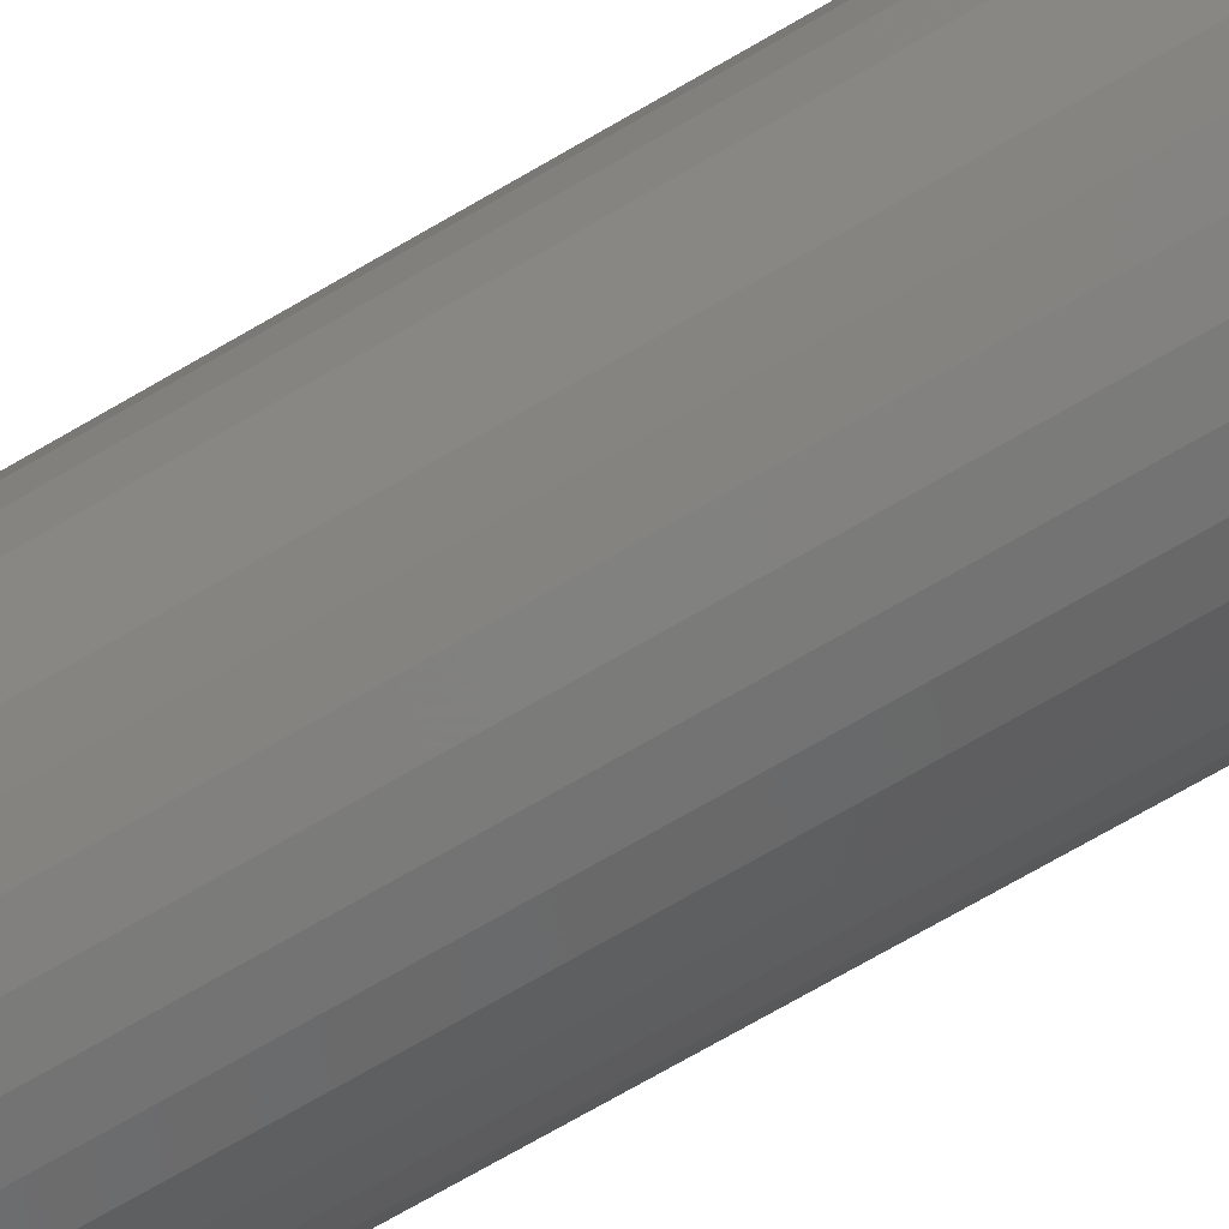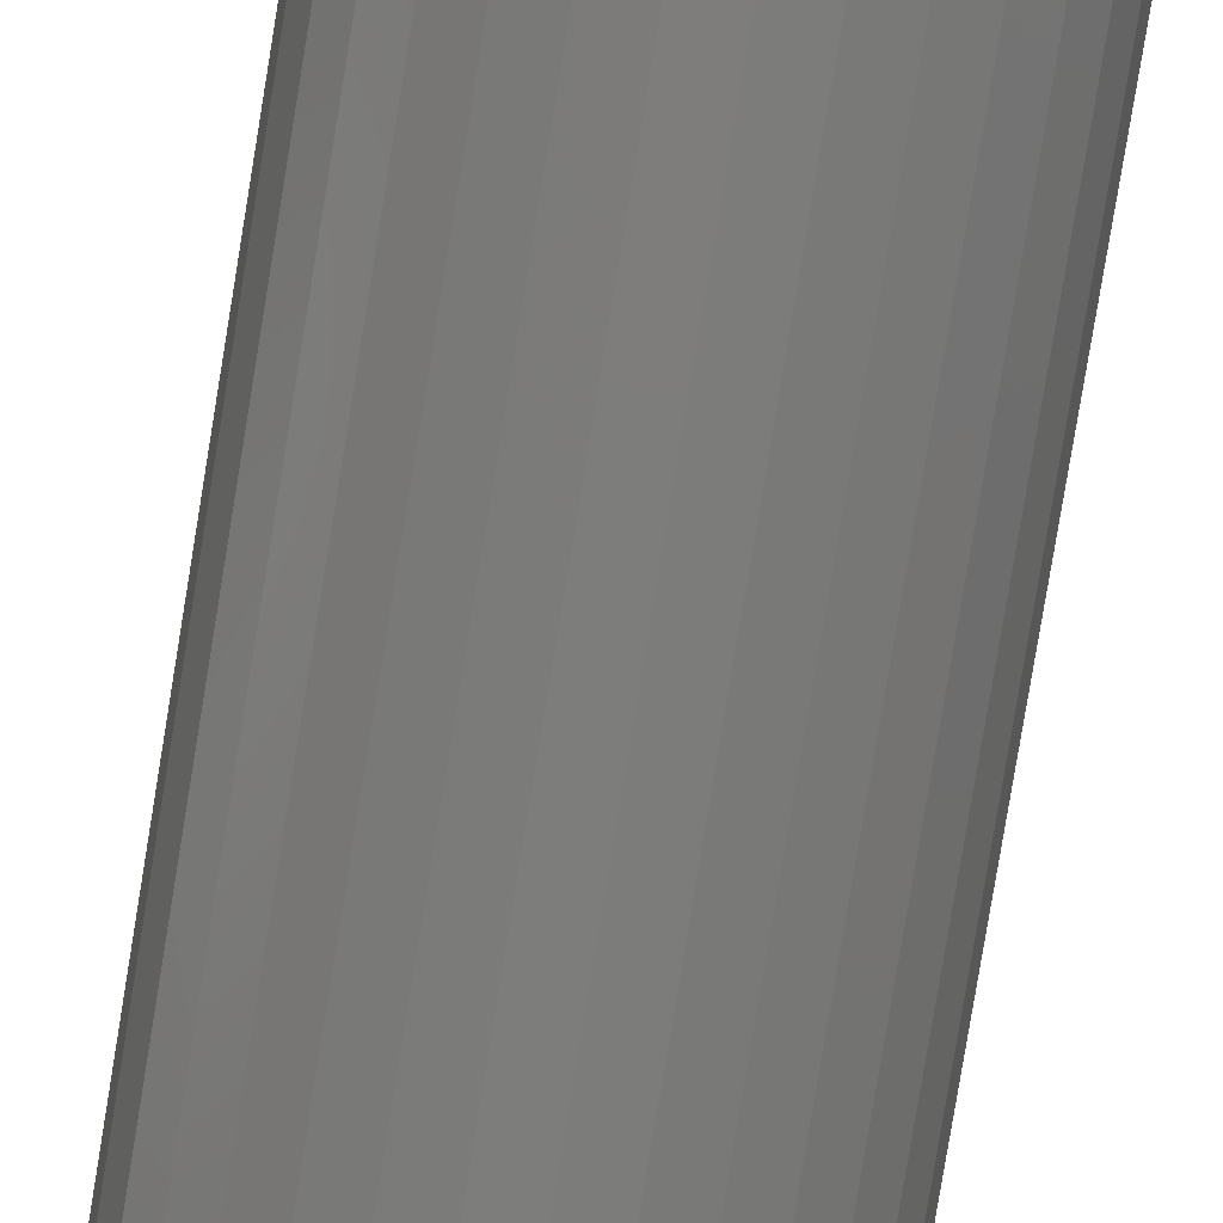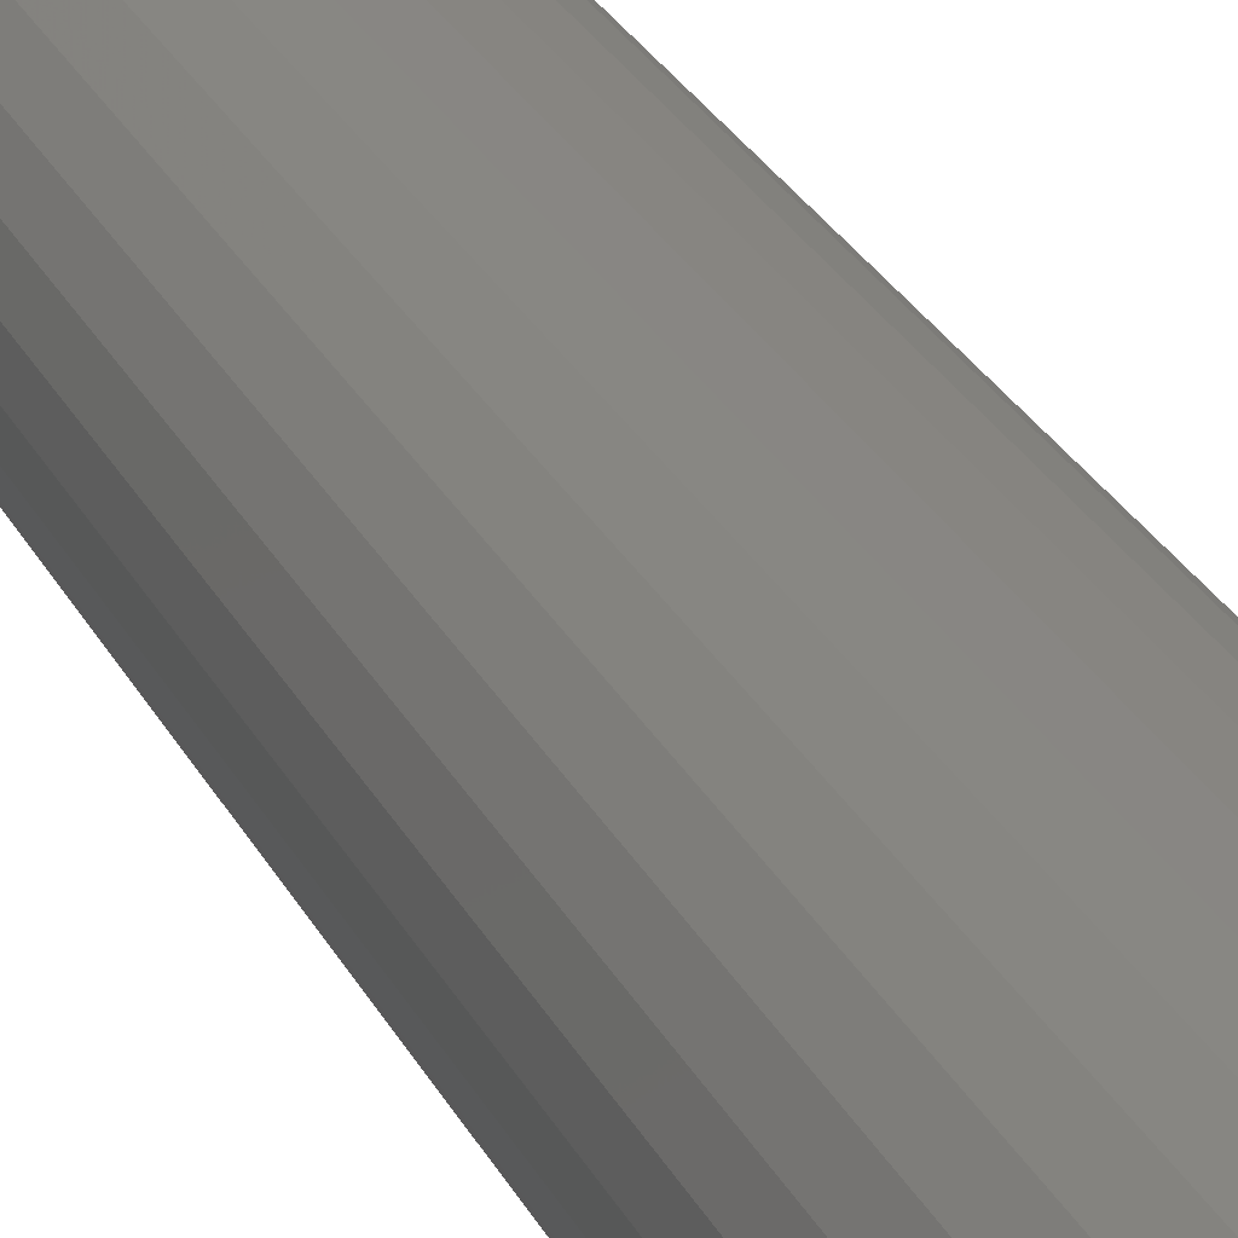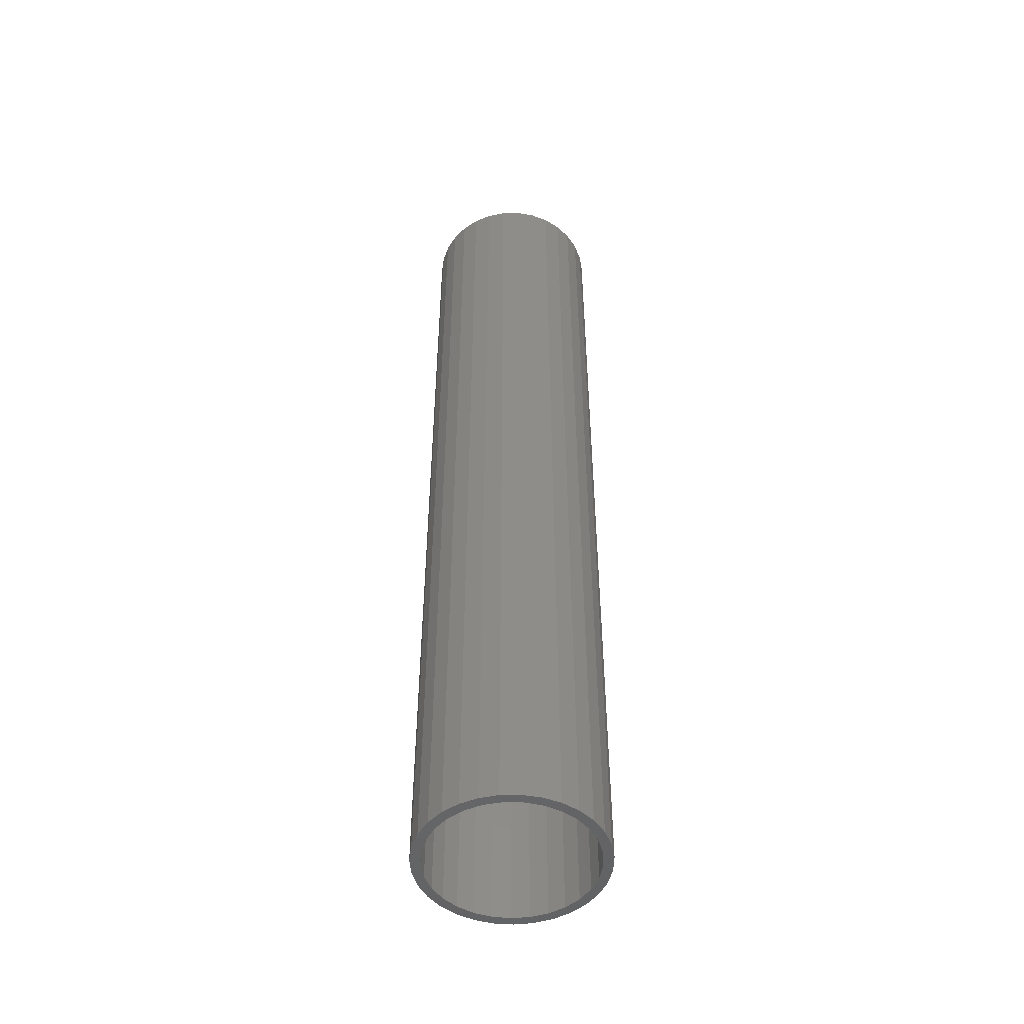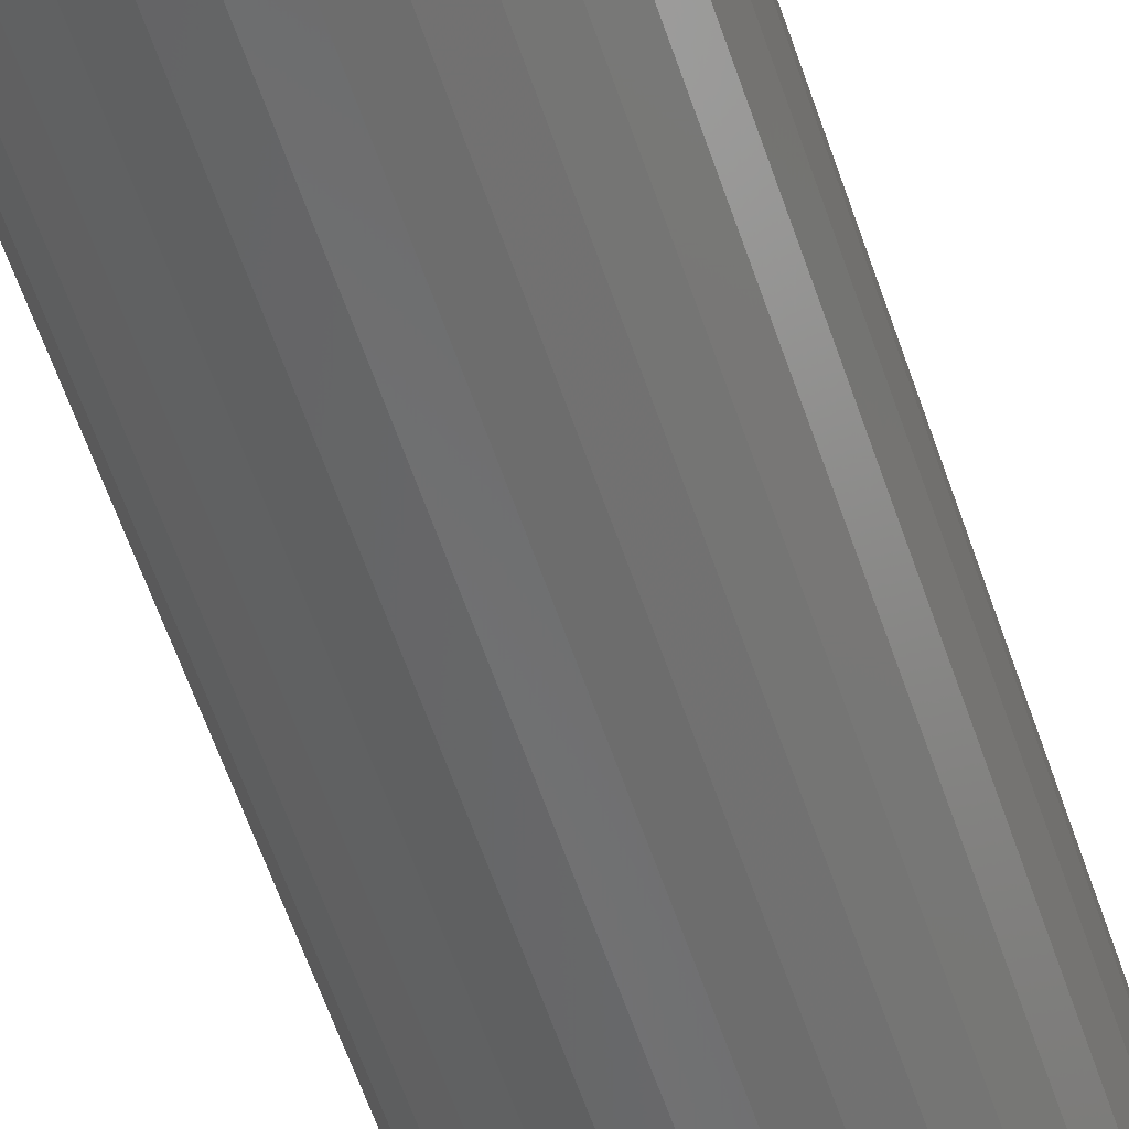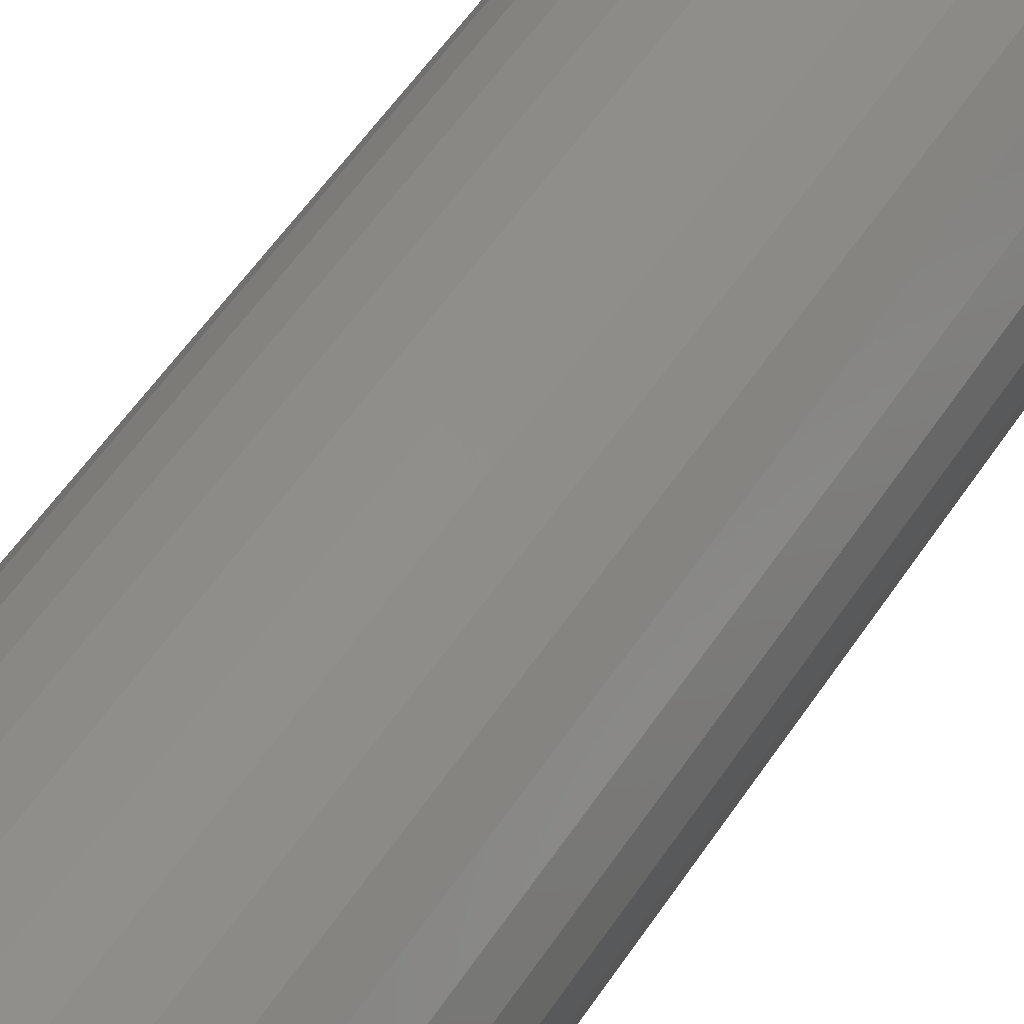
<metadata>
{"format":"stl","ext":"stl","renderer":"f3d","projection":"perspective","resolution":1024,"background":"white","views":[{"elev":-67.5,"azim":-59.1,"up":"+Y"},{"elev":-76.7,"azim":170.8,"up":"+Y"},{"elev":23.7,"azim":160.4,"up":"+Y"},{"elev":-49.6,"azim":-65.8,"up":"+Z"},{"elev":-55.3,"azim":17.8,"up":"+Y"},{"elev":43.5,"azim":28.5,"up":"+Y"}]}
</metadata>
<code>
# stl→obj: 120 verts, 240 faces
v 0.09306 0.01912 0
v 0.095 0 1
v 0.095 0 0
v 0.09306 0.01912 1
v 0.0873 0.03746 0
v 0.0873 0.03746 1
v 0.07797 0.05427 0
v 0.07797 0.05427 1
v 0.06545 0.06886 0
v 0.06545 0.06886 1
v 0.05025 0.08062 0
v 0.05025 0.08062 1
v 0.03299 0.08909 0
v 0.03299 0.08909 1
v 0.01439 0.0939 0
v 0.01439 0.0939 1
v -0.004812 0.09488 0
v -0.004812 0.09488 1
v -0.02381 0.09197 0
v -0.02381 0.09197 1
v -0.04184 0.08529 0
v -0.04184 0.08529 1
v -0.05815 0.07512 1
v -0.05815 0.07512 0
v -0.07208 0.06188 0
v -0.07208 0.06188 1
v -0.08306 0.0461 1
v -0.08306 0.0461 0
v -0.09064 0.02844 0
v -0.09064 0.02844 1
v -0.09451 0.009611 0
v -0.09451 0.009611 1
v -0.09451 -0.009611 0
v -0.09451 -0.009611 1
v -0.09064 -0.02844 1
v -0.09064 -0.02844 0
v -0.08306 -0.0461 0
v -0.08306 -0.0461 1
v -0.07208 -0.06188 0
v -0.07208 -0.06188 1
v -0.05815 -0.07512 0
v -0.05815 -0.07512 1
v -0.04184 -0.08529 0
v -0.04184 -0.08529 1
v -0.02381 -0.09197 0
v -0.02381 -0.09197 1
v -0.004812 -0.09488 0
v -0.004812 -0.09488 1
v 0.01439 -0.0939 0
v 0.01439 -0.0939 1
v 0.03299 -0.08909 1
v 0.03299 -0.08909 0
v 0.05025 -0.08062 0
v 0.05025 -0.08062 1
v 0.06545 -0.06886 0
v 0.06545 -0.06886 1
v 0.07797 -0.05427 0
v 0.07797 -0.05427 1
v 0.0873 -0.03746 0
v 0.0873 -0.03746 1
v 0.09306 -0.01912 0
v 0.09306 -0.01912 1
v 0.08301 0.01827 0
v 0.085 0 0
v 0.085 0 1
v 0.08301 0.01827 1
v 0.07714 0.03569 0
v 0.07714 0.03569 1
v 0.06767 0.05144 0
v 0.06767 0.05144 1
v 0.05503 0.06478 0
v 0.05503 0.06478 1
v 0.03981 0.0751 0
v 0.03981 0.0751 1
v 0.02274 0.0819 0
v 0.02274 0.0819 1
v 0.004602 0.08488 0
v 0.004602 0.08488 1
v -0.01375 0.08388 0
v -0.01375 0.08388 1
v -0.03146 0.07896 0
v -0.03146 0.07896 1
v -0.0477 0.07035 0
v -0.0477 0.07035 1
v -0.06171 0.05845 0
v -0.06171 0.05845 1
v -0.07283 0.04382 0
v -0.07283 0.04382 1
v -0.08055 0.02714 0
v -0.08055 0.02714 1
v -0.0845 0.00919 0
v -0.0845 0.00919 1
v -0.0845 -0.00919 0
v -0.0845 -0.00919 1
v -0.08055 -0.02714 1
v -0.08055 -0.02714 0
v -0.07283 -0.04382 1
v -0.07283 -0.04382 0
v -0.06171 -0.05845 0
v -0.06171 -0.05845 1
v -0.0477 -0.07035 1
v -0.0477 -0.07035 0
v -0.03146 -0.07896 0
v -0.03146 -0.07896 1
v -0.01375 -0.08388 1
v -0.01375 -0.08388 0
v 0.004602 -0.08488 0
v 0.004602 -0.08488 1
v 0.02274 -0.0819 0
v 0.02274 -0.0819 1
v 0.03981 -0.0751 0
v 0.03981 -0.0751 1
v 0.05503 -0.06478 0
v 0.05503 -0.06478 1
v 0.06767 -0.05144 0
v 0.06767 -0.05144 1
v 0.07714 -0.03569 0
v 0.07714 -0.03569 1
v 0.08301 -0.01827 0
v 0.08301 -0.01827 1
f 1 2 3
f 1 4 2
f 5 6 4
f 5 4 1
f 7 8 6
f 7 6 5
f 9 10 8
f 9 8 7
f 11 12 10
f 11 10 9
f 13 14 12
f 13 12 11
f 15 16 14
f 15 14 13
f 17 18 16
f 17 16 15
f 19 18 17
f 19 20 18
f 21 20 19
f 21 22 20
f 21 23 22
f 24 23 21
f 25 26 23
f 25 27 26
f 25 23 24
f 28 27 25
f 29 27 28
f 29 30 27
f 31 32 30
f 31 30 29
f 33 34 32
f 33 35 34
f 33 32 31
f 36 35 33
f 37 38 35
f 37 35 36
f 39 40 38
f 39 38 37
f 41 42 40
f 41 40 39
f 43 44 42
f 43 42 41
f 45 46 44
f 45 44 43
f 47 48 46
f 47 46 45
f 49 50 48
f 49 51 50
f 49 48 47
f 52 51 49
f 53 54 51
f 53 51 52
f 55 56 54
f 55 54 53
f 57 58 56
f 57 56 55
f 59 60 58
f 59 58 57
f 61 62 60
f 61 60 59
f 3 2 62
f 3 62 61
f 63 64 65
f 63 65 66
f 67 66 68
f 67 63 66
f 69 68 70
f 69 67 68
f 71 70 72
f 71 69 70
f 73 72 74
f 73 71 72
f 75 74 76
f 75 73 74
f 77 76 78
f 77 75 76
f 79 78 80
f 79 77 78
f 81 80 82
f 81 79 80
f 83 81 82
f 83 82 84
f 85 83 84
f 85 84 86
f 87 86 88
f 87 85 86
f 89 88 90
f 89 87 88
f 91 90 92
f 91 89 90
f 93 92 94
f 93 94 95
f 93 91 92
f 96 95 97
f 96 93 95
f 98 96 97
f 99 97 100
f 99 100 101
f 99 98 97
f 102 99 101
f 103 101 104
f 103 104 105
f 103 102 101
f 106 103 105
f 107 105 108
f 107 106 105
f 109 108 110
f 109 107 108
f 111 110 112
f 111 109 110
f 113 112 114
f 113 111 112
f 115 114 116
f 115 113 114
f 117 116 118
f 117 115 116
f 119 118 120
f 119 117 118
f 64 120 65
f 64 119 120
f 99 41 39
f 102 43 41
f 102 41 99
f 98 39 37
f 98 99 39
f 103 45 43
f 103 43 102
f 96 37 36
f 96 98 37
f 106 47 45
f 106 45 103
f 93 36 33
f 93 96 36
f 107 47 106
f 49 47 107
f 91 33 31
f 91 93 33
f 29 91 31
f 109 49 107
f 52 49 109
f 89 91 29
f 28 89 29
f 111 52 109
f 53 52 111
f 87 89 28
f 25 87 28
f 113 53 111
f 55 53 113
f 85 87 25
f 115 55 113
f 24 85 25
f 83 85 24
f 57 55 115
f 117 57 115
f 21 83 24
f 81 83 21
f 59 57 117
f 119 59 117
f 19 81 21
f 79 81 19
f 61 59 119
f 64 61 119
f 17 77 79
f 17 79 19
f 3 61 64
f 15 75 77
f 15 77 17
f 1 64 63
f 1 3 64
f 13 73 75
f 13 75 15
f 5 63 67
f 5 1 63
f 11 71 73
f 11 73 13
f 7 67 69
f 7 5 67
f 9 69 71
f 9 71 11
f 9 7 69
f 100 40 42
f 101 42 44
f 101 100 42
f 97 38 40
f 97 40 100
f 104 44 46
f 104 101 44
f 95 35 38
f 95 38 97
f 105 46 48
f 105 104 46
f 94 34 35
f 94 35 95
f 108 105 48
f 50 108 48
f 92 32 34
f 92 34 94
f 30 32 92
f 110 108 50
f 51 110 50
f 90 30 92
f 27 30 90
f 112 110 51
f 54 112 51
f 88 27 90
f 26 27 88
f 114 112 54
f 56 114 54
f 86 26 88
f 116 114 56
f 23 26 86
f 84 23 86
f 58 116 56
f 118 116 58
f 22 23 84
f 82 22 84
f 60 118 58
f 120 118 60
f 20 22 82
f 80 20 82
f 62 120 60
f 65 120 62
f 18 80 78
f 18 20 80
f 2 65 62
f 16 78 76
f 16 18 78
f 4 66 65
f 4 65 2
f 14 76 74
f 14 16 76
f 6 68 66
f 6 66 4
f 12 74 72
f 12 14 74
f 8 70 68
f 8 68 6
f 10 72 70
f 10 12 72
f 10 70 8

</code>
